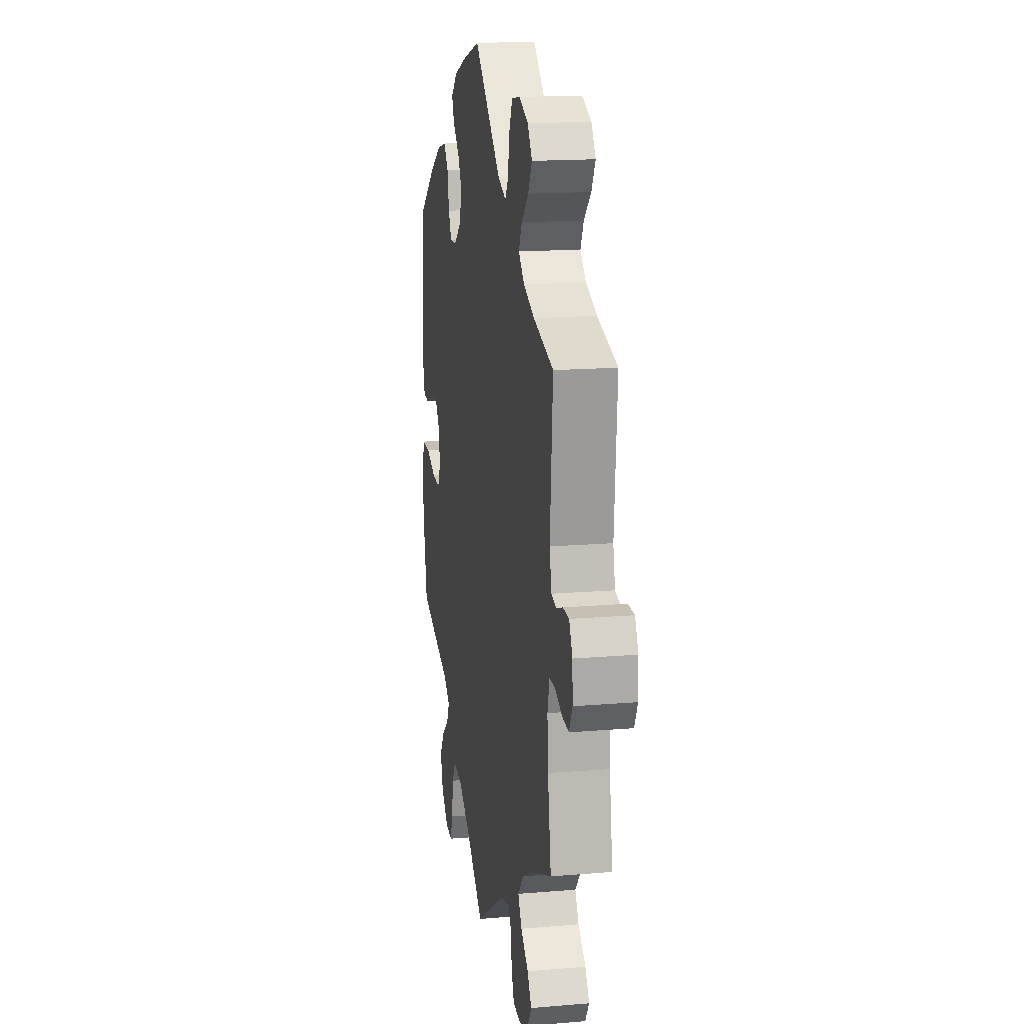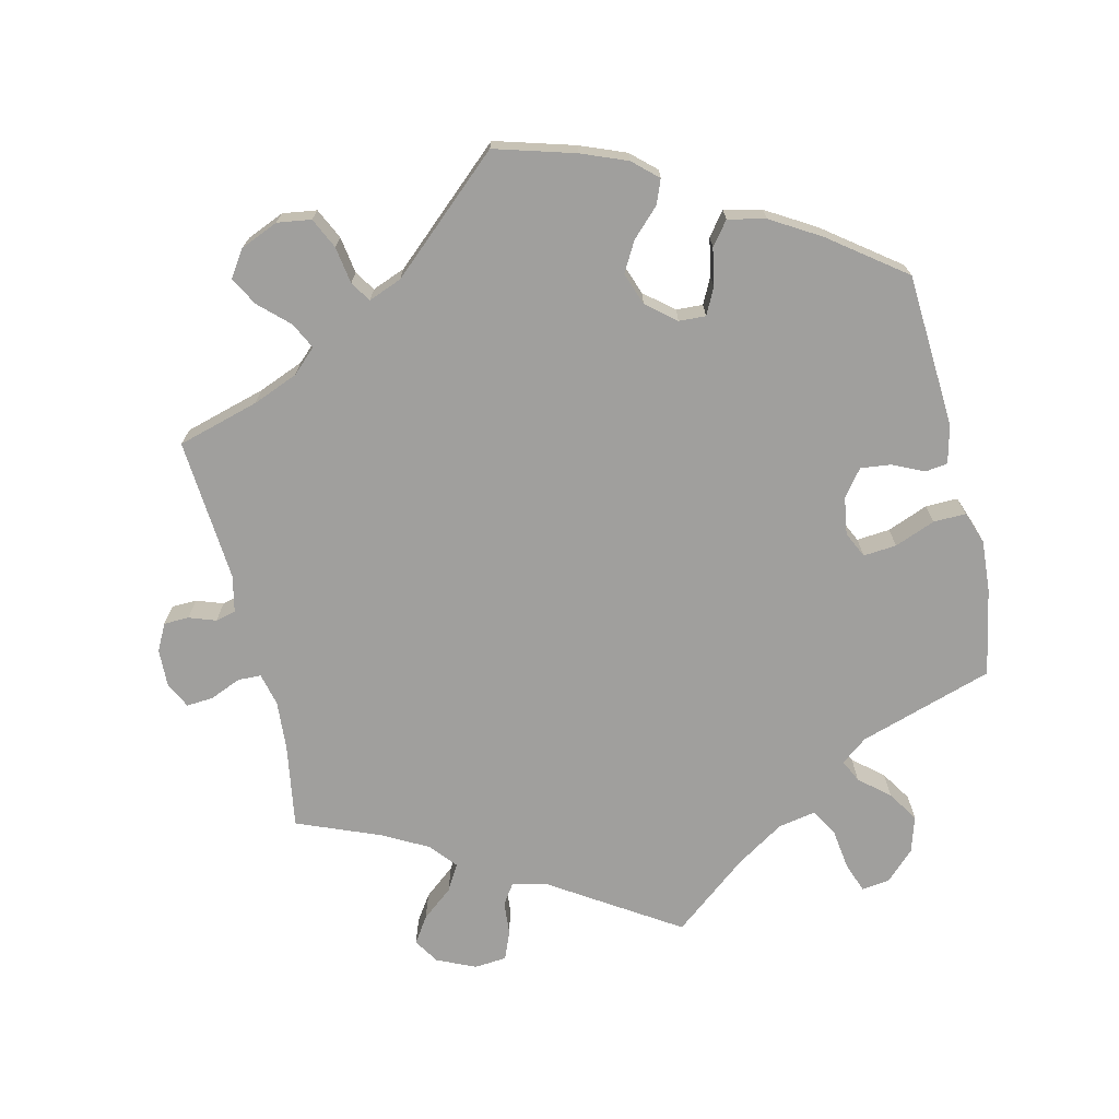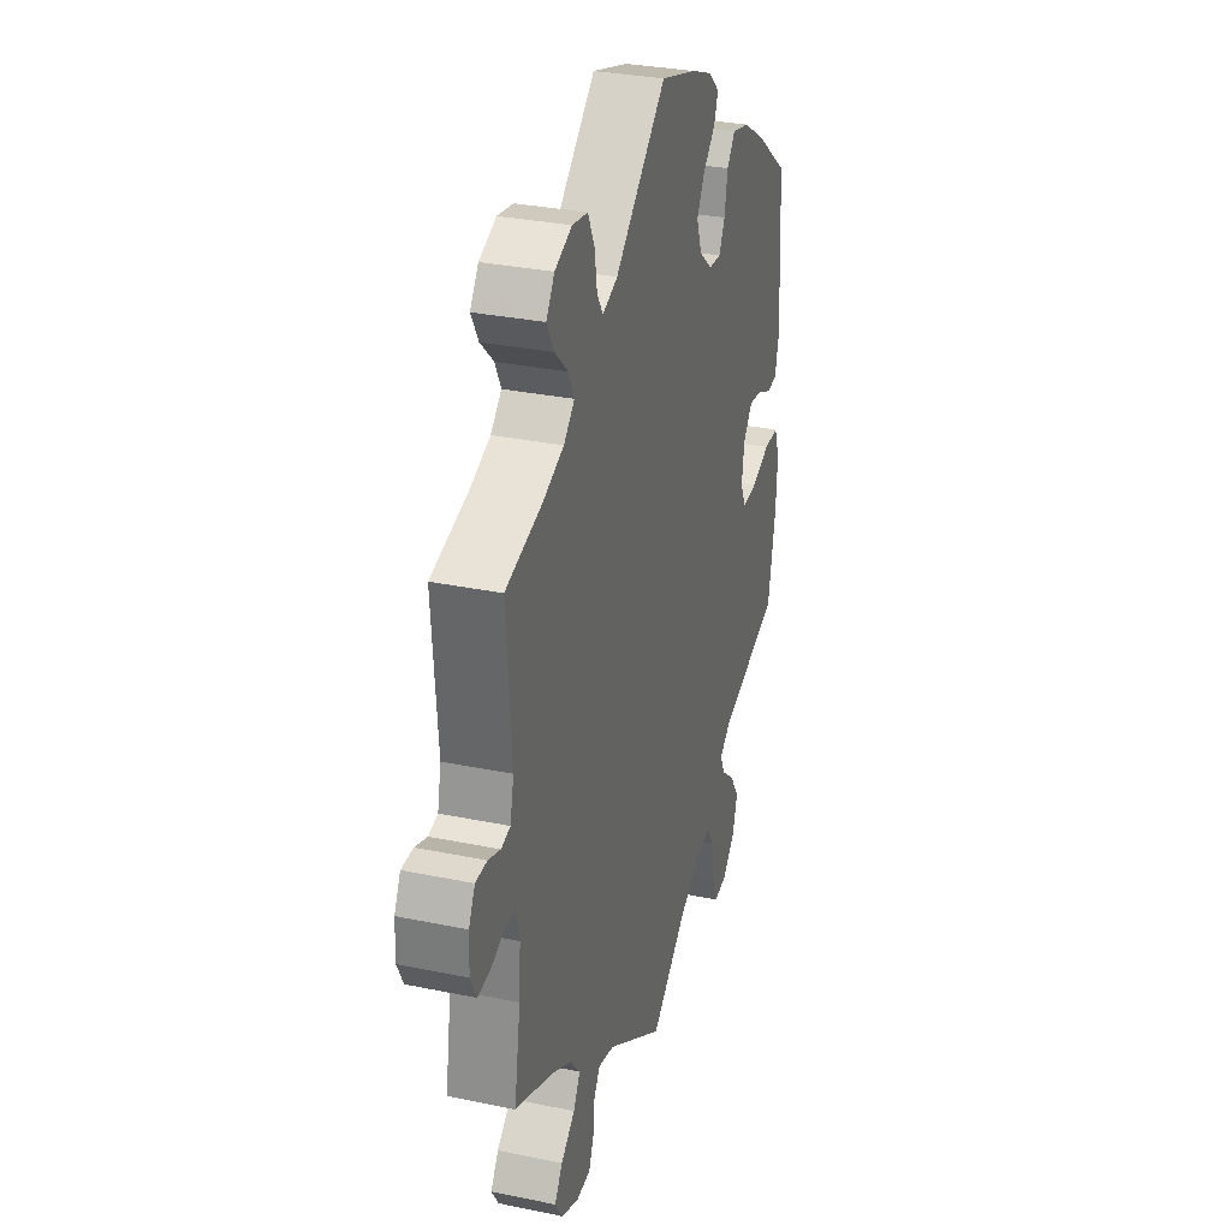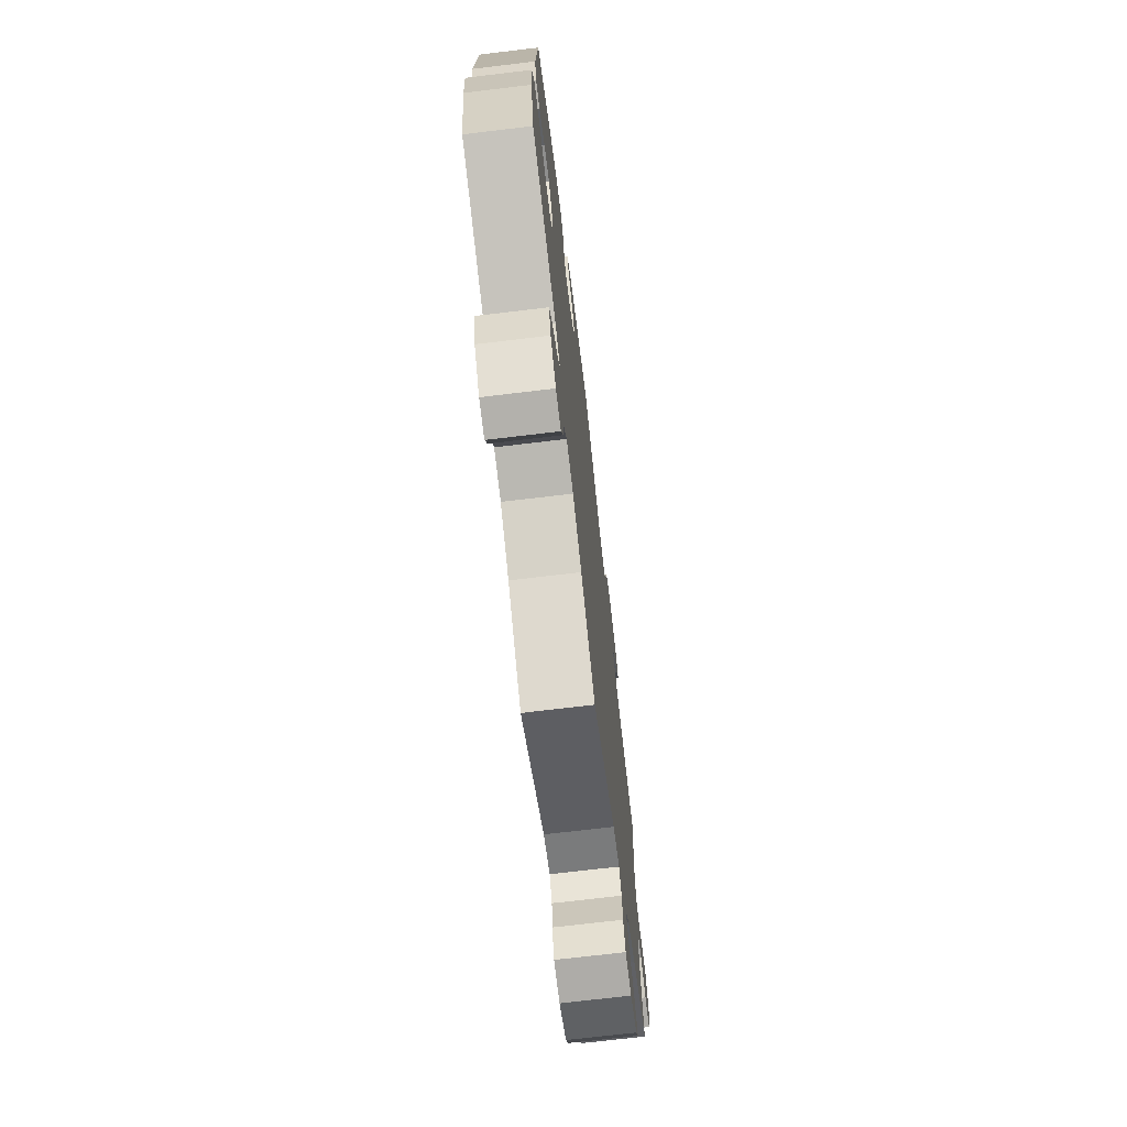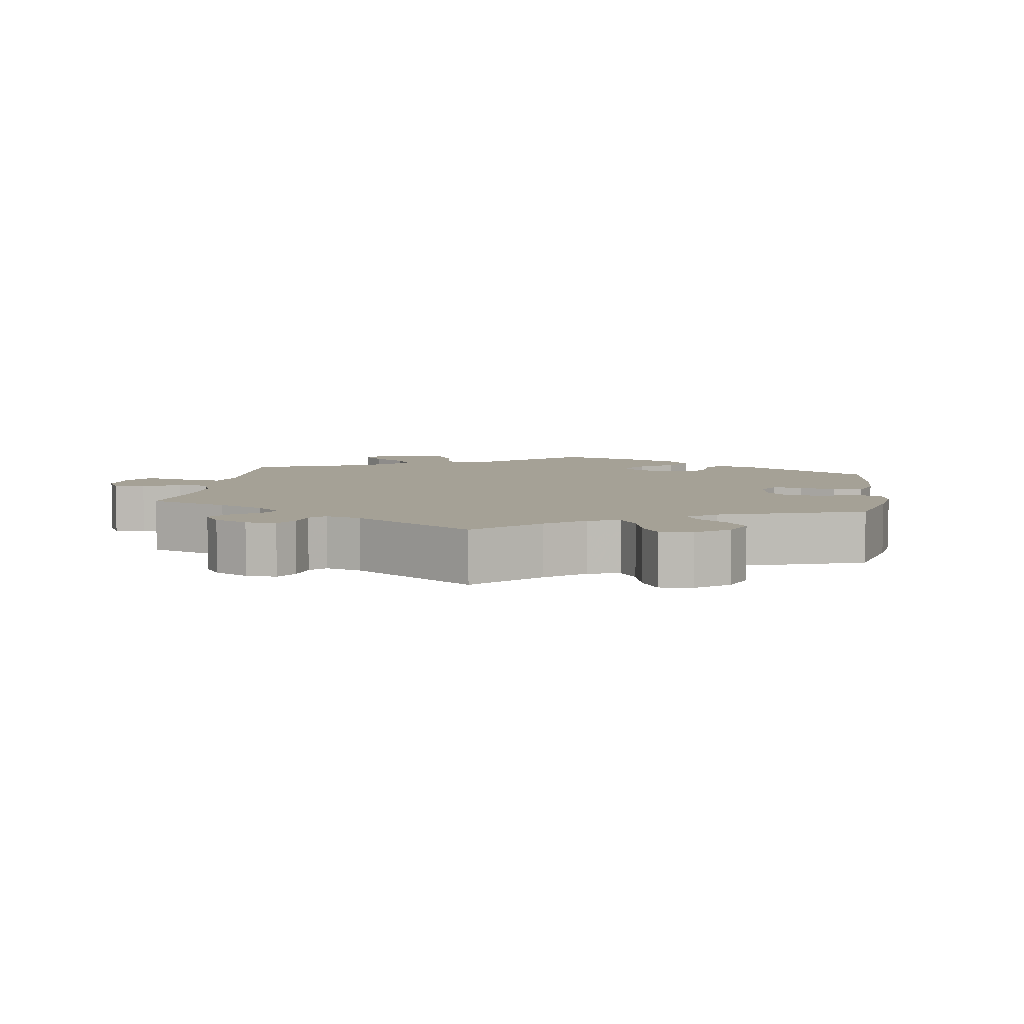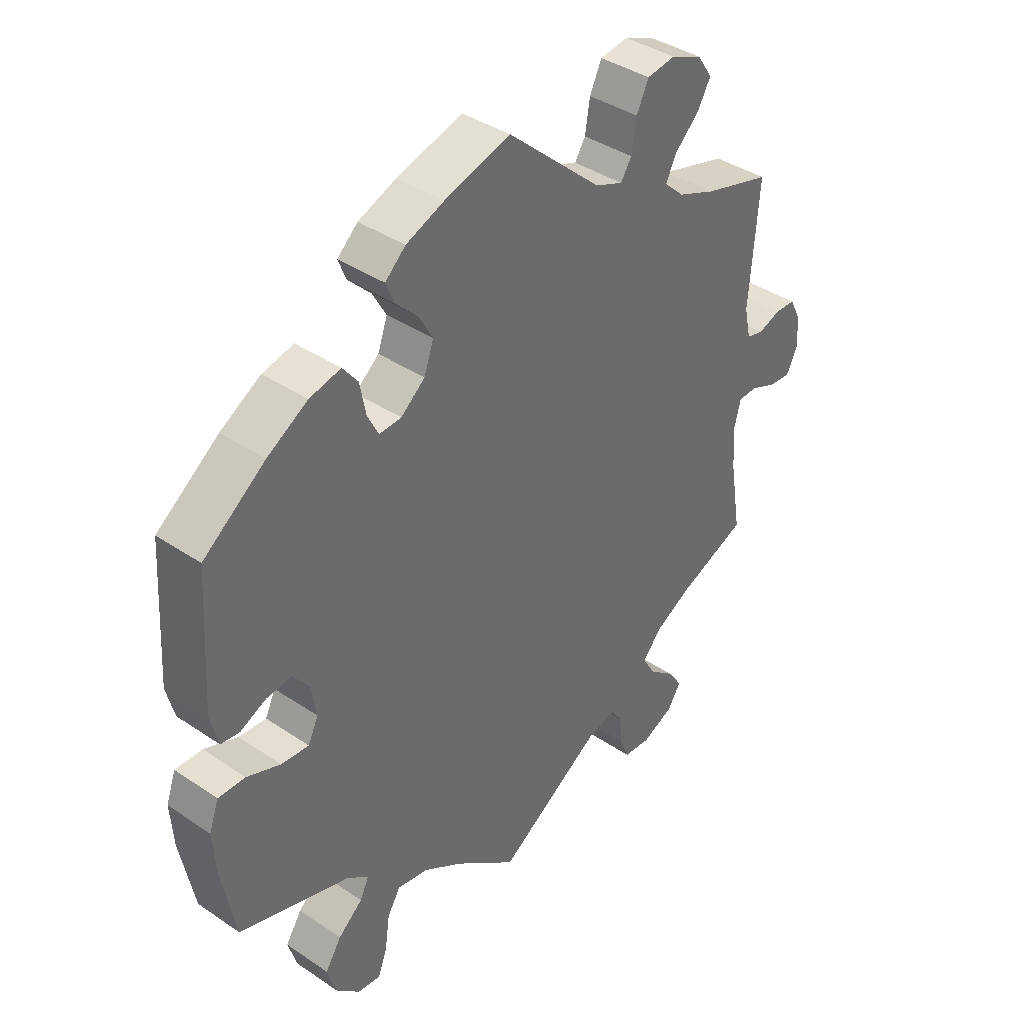
<metadata>
{"format":"obj","ext":"obj","renderer":"f3d","projection":"perspective","resolution":1024,"background":"white","views":[{"elev":16.4,"azim":-99.8,"up":"+Z"},{"elev":-71.3,"azim":13.3,"up":"+Y"},{"elev":30.8,"azim":-73.4,"up":"+Z"},{"elev":-71.9,"azim":96.8,"up":"+Z"},{"elev":6.1,"azim":-51.8,"up":"+Y"},{"elev":39.2,"azim":130.2,"up":"+Z"}]}
</metadata>
<code>
v 0.513 0.07 0.076
v 0.5 0.07 0.024
v 0.469 0.07 0.02
v 0.426 0.07 0.04
v 0.384 0.07 0.045
v 0.356 0.07 0.009
v 0.348 0.07 -0.043
v 0.365 0.07 -0.079
v 0.411 0.07 -0.075
v 0.467 0.07 -0.053
v 0.512 0.07 -0.052
v 0.528 0.07 -0.097
v 0.523 0.07 -0.169
v 0.5 0.07 -0.289
v 0.315 0.07 -0.348
v 0.279 0.07 -0.376
v 0.294 0.07 -0.407
v 0.335 0.07 -0.442
v 0.362 0.07 -0.484
v 0.347 0.07 -0.534
v 0.307 0.07 -0.573
v 0.268 0.07 -0.578
v 0.253 0.07 -0.537
v 0.245 0.07 -0.479
v 0.223 0.07 -0.443
v 0.171 0.07 -0.453
v 0.105 0.07 -0.495
v 0.001 0.07 -0.578
v -0.173 0.07 -0.466
v -0.222 0.07 -0.454
v -0.241 0.07 -0.482
v -0.245 0.07 -0.529
v -0.261 0.07 -0.568
v -0.306 0.07 -0.572
v -0.359 0.07 -0.548
v -0.381 0.07 -0.513
v -0.357 0.07 -0.477
v -0.314 0.07 -0.442
v -0.293 0.07 -0.406
v -0.324 0.07 -0.369
v -0.387 0.07 -0.335
v -0.501 0.07 -0.289
v -0.482 0.07 -0.173
v -0.477 0.07 -0.104
v -0.488 0.07 -0.059
v -0.52 0.07 -0.058
v -0.563 0.07 -0.076
v -0.6 0.07 -0.079
v -0.618 0.07 -0.043
v -0.616 0.07 0.009
v -0.597 0.07 0.046
v -0.562 0.07 0.047
v -0.525 0.07 0.034
v -0.497 0.07 0.041
v -0.486 0.07 0.091
v -0.501 0.07 0.289
v -0.388 0.07 0.321
v -0.326 0.07 0.346
v -0.293 0.07 0.377
v -0.311 0.07 0.413
v -0.351 0.07 0.451
v -0.373 0.07 0.49
v -0.348 0.07 0.527
v -0.296 0.07 0.549
v -0.249 0.07 0.542
v -0.229 0.07 0.5
v -0.221 0.07 0.449
v -0.203 0.07 0.421
v -0.157 0.07 0.439
v -0.001 0.07 0.578
v 0.109 0.07 0.546
v 0.172 0.07 0.521
v 0.206 0.07 0.49
v 0.193 0.07 0.457
v 0.155 0.07 0.419
v 0.132 0.07 0.378
v 0.148 0.07 0.333
v 0.188 0.07 0.3
v 0.225 0.07 0.298
v 0.243 0.07 0.334
v 0.253 0.07 0.386
v 0.278 0.07 0.418
v 0.33 0.07 0.406
v 0.397 0.07 0.366
v 0.5 0.07 0.289
v 0.513 0 0.076
v 0.5 0 0.024
v 0.469 0 0.02
v 0.426 0 0.04
v 0.384 0 0.045
v 0.356 0 0.009
v 0.348 0 -0.043
v 0.365 0 -0.079
v 0.411 0 -0.075
v 0.467 0 -0.053
v 0.512 0 -0.052
v 0.528 0 -0.097
v 0.523 0 -0.169
v 0.5 0 -0.289
v 0.315 0 -0.348
v 0.279 0 -0.376
v 0.294 0 -0.407
v 0.335 0 -0.442
v 0.362 0 -0.484
v 0.347 0 -0.534
v 0.307 0 -0.573
v 0.268 0 -0.578
v 0.253 0 -0.537
v 0.245 0 -0.479
v 0.223 0 -0.443
v 0.171 0 -0.453
v 0.105 0 -0.495
v 0.001 0 -0.578
v -0.173 0 -0.466
v -0.222 0 -0.454
v -0.241 0 -0.482
v -0.245 0 -0.529
v -0.261 0 -0.568
v -0.306 0 -0.572
v -0.359 0 -0.548
v -0.381 0 -0.513
v -0.357 0 -0.477
v -0.314 0 -0.442
v -0.293 0 -0.406
v -0.324 0 -0.369
v -0.387 0 -0.335
v -0.501 0 -0.289
v -0.482 0 -0.173
v -0.477 0 -0.104
v -0.488 0 -0.059
v -0.52 0 -0.058
v -0.563 0 -0.076
v -0.6 0 -0.079
v -0.618 0 -0.043
v -0.616 0 0.009
v -0.597 0 0.046
v -0.562 0 0.047
v -0.525 0 0.034
v -0.497 0 0.041
v -0.486 0 0.091
v -0.501 0 0.289
v -0.388 0 0.321
v -0.326 0 0.346
v -0.293 0 0.377
v -0.311 0 0.413
v -0.351 0 0.451
v -0.373 0 0.49
v -0.348 0 0.527
v -0.296 0 0.549
v -0.249 0 0.542
v -0.229 0 0.5
v -0.221 0 0.449
v -0.203 0 0.421
v -0.157 0 0.439
v -0.001 0 0.578
v 0.109 0 0.546
v 0.172 0 0.521
v 0.206 0 0.49
v 0.193 0 0.457
v 0.155 0 0.419
v 0.132 0 0.378
v 0.148 0 0.333
v 0.188 0 0.3
v 0.225 0 0.298
v 0.243 0 0.334
v 0.253 0 0.386
v 0.278 0 0.418
v 0.33 0 0.406
v 0.397 0 0.366
v 0.5 0 0.289
f 80 81 82 83
f 79 80 83 84
f 72 73 74 75
f 72 75 76
f 69 70 71 72
f 68 69 72 76
f 64 65 66 67
f 64 67 68
f 63 64 68
f 60 61 62 63
f 59 60 63 68
f 58 59 68 76
f 55 56 57
f 54 55 57 58
f 50 51 52 53
f 50 53 54
f 49 50 54
f 46 47 48 49
f 45 46 49 54
f 44 45 54 58
f 41 42 43
f 40 41 43 44
f 39 40 44 58
f 35 36 37 38
f 35 38 39
f 34 35 39
f 31 32 33 34
f 30 31 34 39
f 29 30 39 58
f 27 28 29 58
f 21 22 23 24
f 21 24 25
f 20 21 25
f 17 18 19 20
f 16 17 20 25
f 12 13 14 15
f 12 15 16
f 9 10 11 12
f 8 9 12 16
f 7 8 16 25
f 1 2 3 4
f 1 4 5
f 79 84 85 1
f 27 58 76 77
f 26 27 77 78
f 6 7 25 26
f 6 26 78 79
f 79 1 5
f 5 6 79
f 168 167 166 165
f 169 168 165 164
f 160 159 158 157
f 161 160 157
f 157 156 155 154
f 161 157 154 153
f 152 151 150 149
f 153 152 149
f 153 149 148
f 148 147 146 145
f 153 148 145 144
f 161 153 144 143
f 142 141 140
f 143 142 140 139
f 138 137 136 135
f 139 138 135
f 139 135 134
f 134 133 132 131
f 139 134 131 130
f 143 139 130 129
f 128 127 126
f 129 128 126 125
f 143 129 125 124
f 123 122 121 120
f 124 123 120
f 124 120 119
f 119 118 117 116
f 124 119 116 115
f 143 124 115 114
f 143 114 113 112
f 109 108 107 106
f 110 109 106
f 110 106 105
f 105 104 103 102
f 110 105 102 101
f 100 99 98 97
f 101 100 97
f 97 96 95 94
f 101 97 94 93
f 110 101 93 92
f 89 88 87 86
f 90 89 86
f 86 170 169 164
f 162 161 143 112
f 163 162 112 111
f 111 110 92 91
f 164 163 111 91
f 90 86 164
f 164 91 90
f 1 86 87 2
f 2 87 88 3
f 3 88 89 4
f 4 89 90 5
f 5 90 91 6
f 6 91 92 7
f 7 92 93 8
f 8 93 94 9
f 9 94 95 10
f 10 95 96 11
f 11 96 97 12
f 12 97 98 13
f 13 98 99 14
f 14 99 100 15
f 15 100 101 16
f 16 101 102 17
f 17 102 103 18
f 18 103 104 19
f 19 104 105 20
f 20 105 106 21
f 21 106 107 22
f 22 107 108 23
f 23 108 109 24
f 24 109 110 25
f 25 110 111 26
f 26 111 112 27
f 27 112 113 28
f 28 113 114 29
f 29 114 115 30
f 30 115 116 31
f 31 116 117 32
f 32 117 118 33
f 33 118 119 34
f 34 119 120 35
f 35 120 121 36
f 36 121 122 37
f 37 122 123 38
f 38 123 124 39
f 39 124 125 40
f 40 125 126 41
f 41 126 127 42
f 42 127 128 43
f 43 128 129 44
f 44 129 130 45
f 45 130 131 46
f 46 131 132 47
f 47 132 133 48
f 48 133 134 49
f 49 134 135 50
f 50 135 136 51
f 51 136 137 52
f 52 137 138 53
f 53 138 139 54
f 54 139 140 55
f 55 140 141 56
f 56 141 142 57
f 57 142 143 58
f 58 143 144 59
f 59 144 145 60
f 60 145 146 61
f 61 146 147 62
f 62 147 148 63
f 63 148 149 64
f 64 149 150 65
f 65 150 151 66
f 66 151 152 67
f 67 152 153 68
f 68 153 154 69
f 69 154 155 70
f 70 155 156 71
f 71 156 157 72
f 72 157 158 73
f 73 158 159 74
f 74 159 160 75
f 75 160 161 76
f 76 161 162 77
f 77 162 163 78
f 78 163 164 79
f 79 164 165 80
f 80 165 166 81
f 81 166 167 82
f 82 167 168 83
f 83 168 169 84
f 84 169 170 85
f 85 170 86 1

</code>
